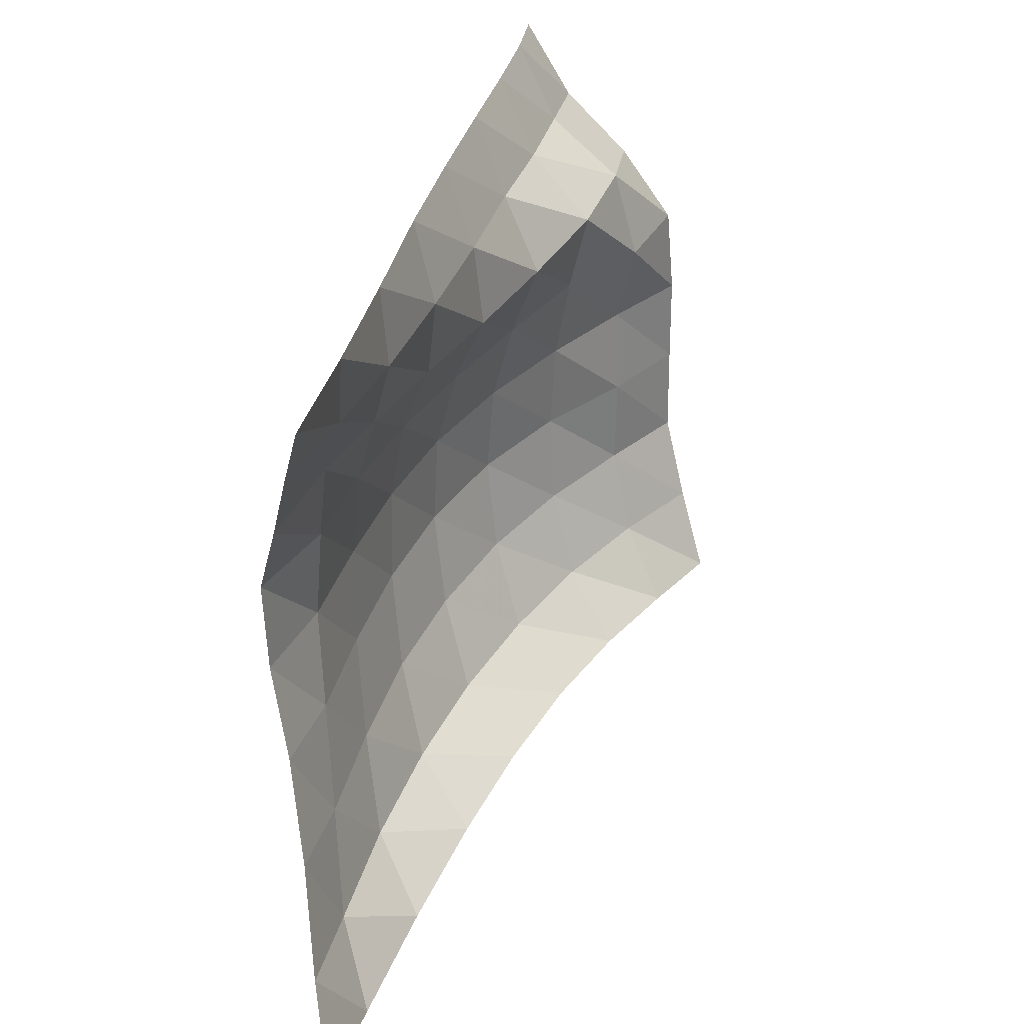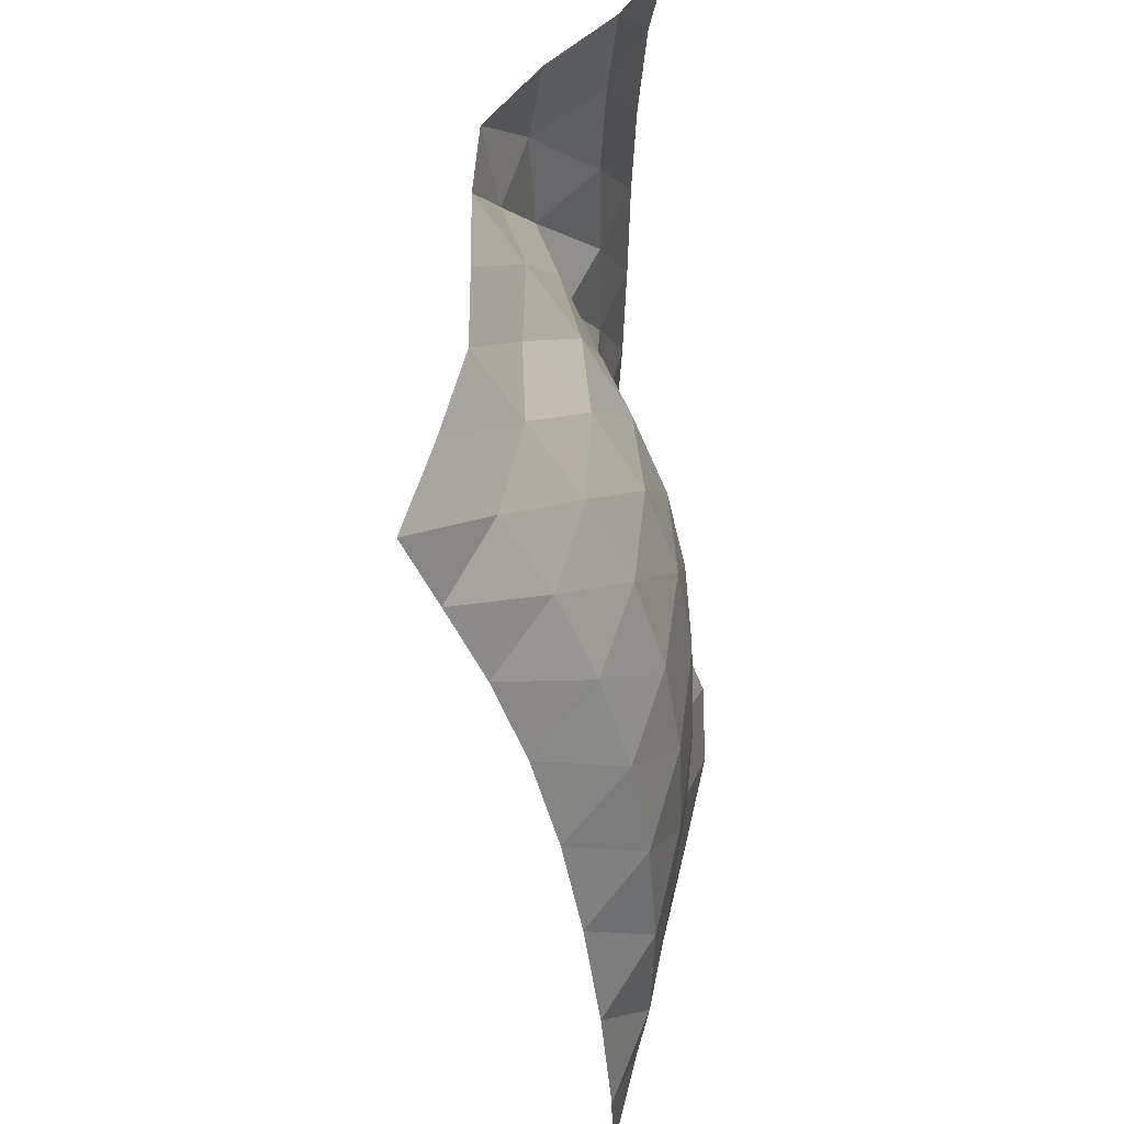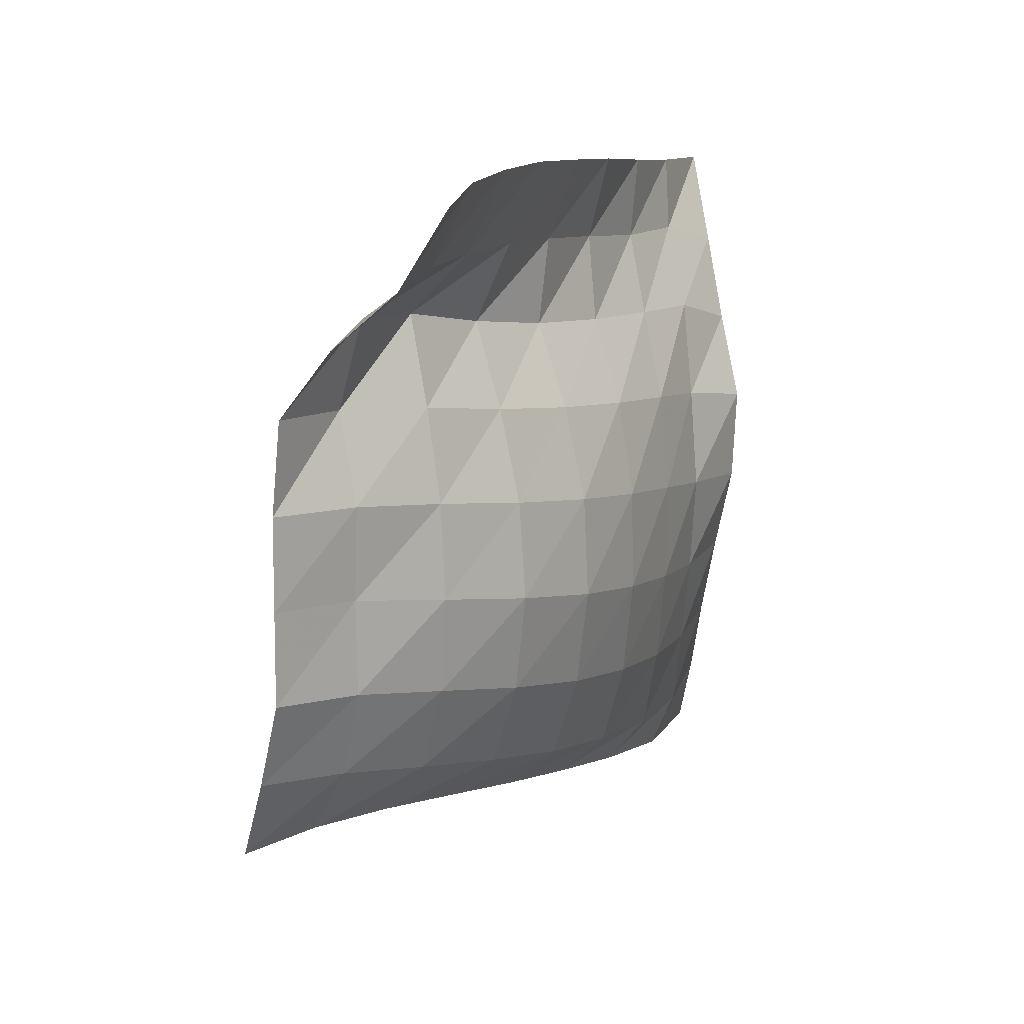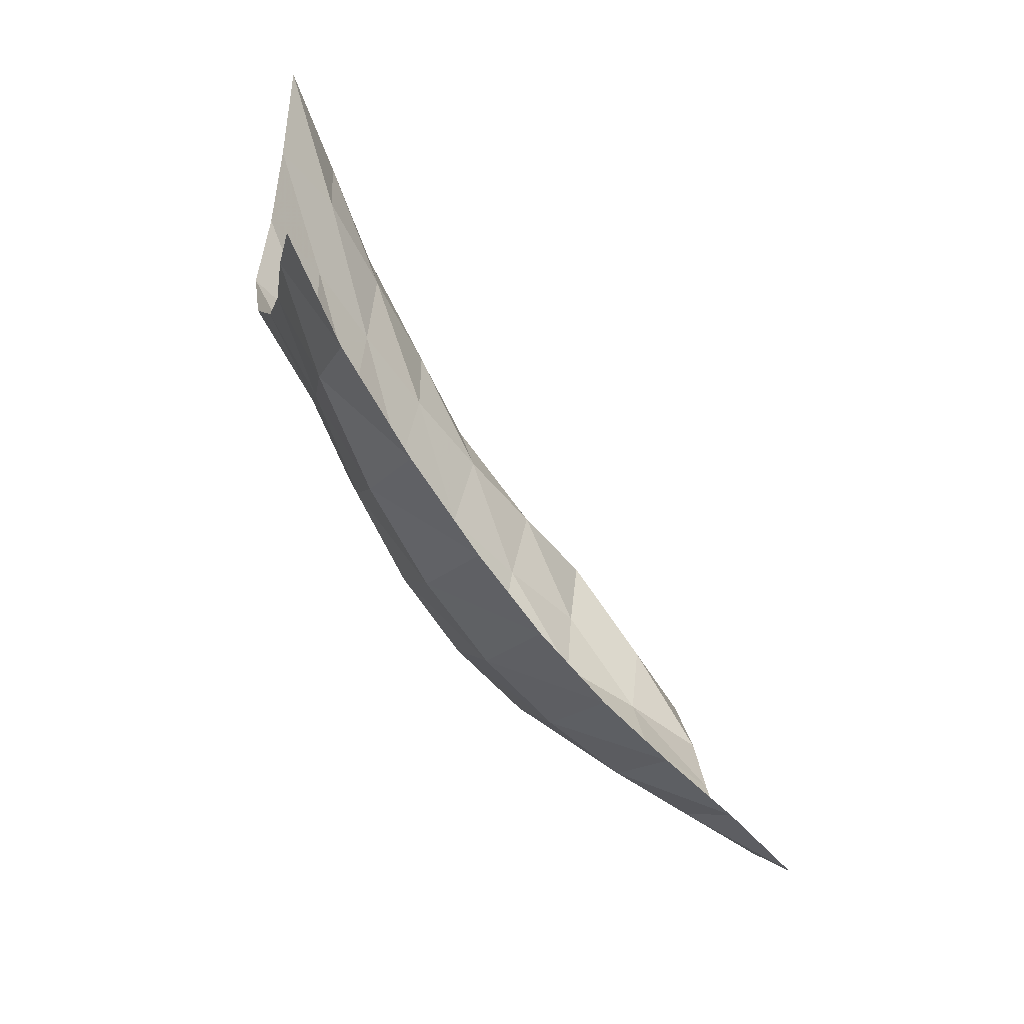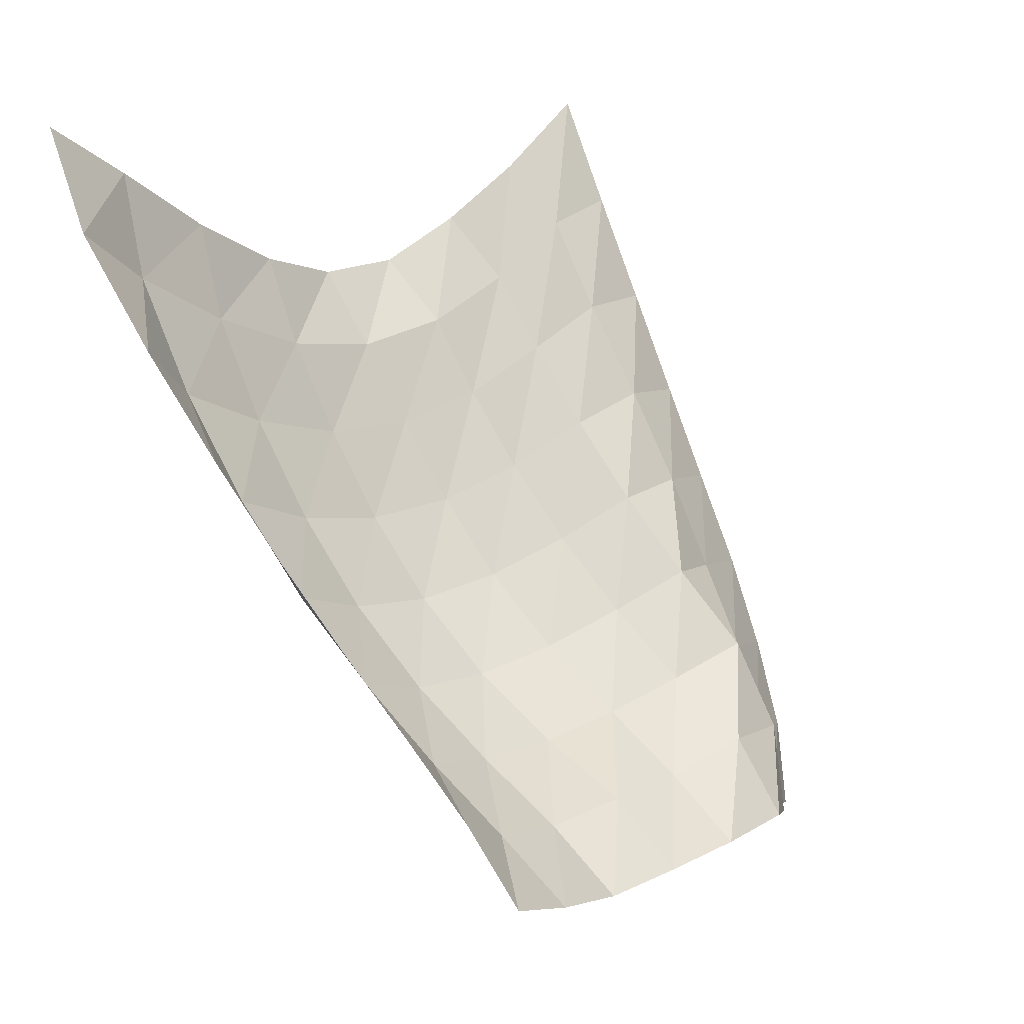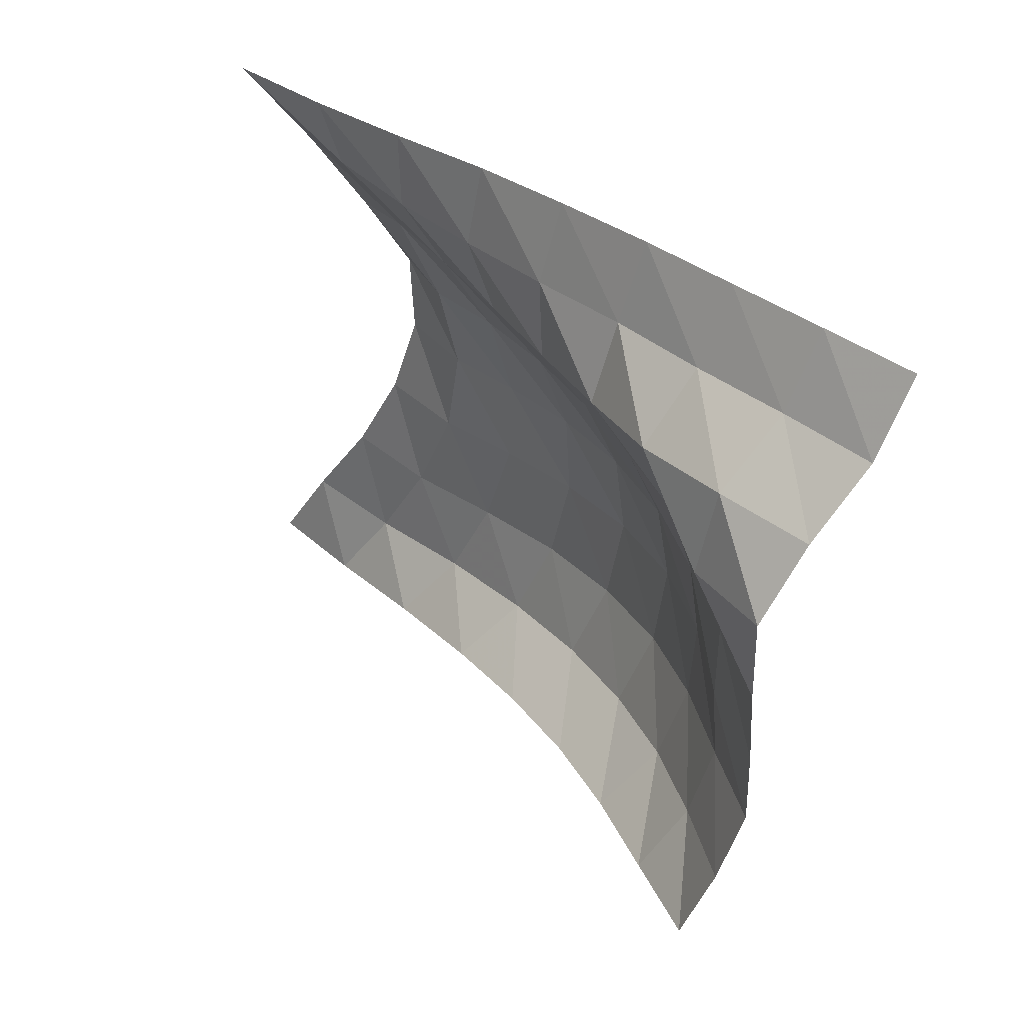
<metadata>
{"format":"obj","ext":"obj","renderer":"f3d","projection":"perspective","resolution":1024,"background":"white","views":[{"elev":28.6,"azim":174.8,"up":"+Z"},{"elev":-35.8,"azim":-21.8,"up":"+Z"},{"elev":18.5,"azim":-0.4,"up":"+Z"},{"elev":21.0,"azim":175.4,"up":"+Y"},{"elev":12.5,"azim":-134.6,"up":"+Y"},{"elev":46.9,"azim":-66.5,"up":"+Z"}]}
</metadata>
<code>
v -1 0 -1
v -0.9759 -0.1378 -0.7475
v -0.9608 -0.2992 -0.4759
v -0.9331 -0.4209 -0.2051
v -0.8923 -0.4845 0.05464
v -0.8812 -0.4689 0.3165
v -0.9263 -0.3483 0.5428
v -0.9633 -0.1945 0.7705
v -1 0 1
v -1.117 -0.2796 -0.9863
v -1.062 -0.424 -0.7578
v -1.05 -0.5633 -0.4821
v -1.037 -0.6657 -0.1949
v -1.026 -0.6996 0.0927
v -1.045 -0.6488 0.3703
v -1.064 -0.5341 0.6244
v -1.107 -0.3722 0.8399
v -1.114 -0.3105 1.045
v -1.279 -0.592 -0.9033
v -1.181 -0.7421 -0.7034
v -1.151 -0.8547 -0.4309
v -1.135 -0.9267 -0.1398
v -1.135 -0.9333 0.1503
v -1.156 -0.8707 0.4187
v -1.203 -0.7488 0.6535
v -1.242 -0.6343 0.8687
v -1.223 -0.6204 1.098
v -1.449 -0.8875 -0.814
v -1.324 -1.037 -0.6334
v -1.273 -1.133 -0.3644
v -1.251 -1.181 -0.07872
v -1.256 -1.167 0.2067
v -1.294 -1.093 0.4641
v -1.362 -0.9759 0.6875
v -1.381 -0.9066 0.9218
v -1.327 -0.9269 1.155
v -1.615 -1.145 -0.7351
v -1.485 -1.297 -0.5601
v -1.422 -1.383 -0.2976
v -1.394 -1.417 -0.01418
v -1.406 -1.388 0.2626
v -1.459 -1.307 0.5113
v -1.533 -1.2 0.7305
v -1.506 -1.178 0.9715
v -1.43 -1.209 1.201
v -1.793 -1.385 -0.6619
v -1.666 -1.526 -0.4832
v -1.602 -1.604 -0.2251
v -1.576 -1.625 0.05179
v -1.593 -1.59 0.3193
v -1.645 -1.511 0.5648
v -1.71 -1.418 0.7907
v -1.618 -1.451 1.016
v -1.537 -1.49 1.244
v -1.975 -1.594 -0.6054
v -1.864 -1.727 -0.4122
v -1.807 -1.788 -0.1572
v -1.794 -1.796 0.1123
v -1.805 -1.764 0.3741
v -1.84 -1.703 0.6239
v -1.883 -1.631 0.8637
v -1.727 -1.713 1.044
v -1.631 -1.757 1.27
v -2.164 -1.79 -0.5676
v -2.071 -1.897 -0.3528
v -2.025 -1.948 -0.1007
v -2.028 -1.93 0.1603
v -2.019 -1.925 0.4185
v -2.063 -1.854 0.6606
v -2 -1.882 0.9081
v -1.817 -1.976 1.063
v -1.714 -2.025 1.285
v -2.339 -1.984 -0.551
v -2.28 -2.058 -0.3143
v -2.228 -2.11 -0.06716
v -2.225 -2.101 0.1906
v -2.222 -2.086 0.4447
v -2.2 -2.072 0.6958
v -2.061 -2.143 0.8926
v -1.891 -2.234 1.059
v -1.767 -2.283 1.273
f 1 10 2
f 2 10 11
f 2 11 3
f 3 11 12
f 3 12 4
f 4 12 13
f 4 13 5
f 5 13 14
f 5 14 6
f 6 14 15
f 6 15 7
f 7 15 16
f 7 16 8
f 8 16 17
f 8 17 9
f 9 17 18
f 10 19 11
f 11 19 20
f 11 20 12
f 12 20 21
f 12 21 13
f 13 21 22
f 13 22 14
f 14 22 23
f 14 23 15
f 15 23 24
f 15 24 16
f 16 24 25
f 16 25 17
f 17 25 26
f 17 26 18
f 18 26 27
f 19 28 20
f 20 28 29
f 20 29 21
f 21 29 30
f 21 30 22
f 22 30 31
f 22 31 23
f 23 31 32
f 23 32 24
f 24 32 33
f 24 33 25
f 25 33 34
f 25 34 26
f 26 34 35
f 26 35 27
f 27 35 36
f 28 37 29
f 29 37 38
f 29 38 30
f 30 38 39
f 30 39 31
f 31 39 40
f 31 40 32
f 32 40 41
f 32 41 33
f 33 41 42
f 33 42 34
f 34 42 43
f 34 43 35
f 35 43 44
f 35 44 36
f 36 44 45
f 37 46 38
f 38 46 47
f 38 47 39
f 39 47 48
f 39 48 40
f 40 48 49
f 40 49 41
f 41 49 50
f 41 50 42
f 42 50 51
f 42 51 43
f 43 51 52
f 43 52 44
f 44 52 53
f 44 53 45
f 45 53 54
f 46 55 47
f 47 55 56
f 47 56 48
f 48 56 57
f 48 57 49
f 49 57 58
f 49 58 50
f 50 58 59
f 50 59 51
f 51 59 60
f 51 60 52
f 52 60 61
f 52 61 53
f 53 61 62
f 53 62 54
f 54 62 63
f 55 64 56
f 56 64 65
f 56 65 57
f 57 65 66
f 57 66 58
f 58 66 67
f 58 67 59
f 59 67 68
f 59 68 60
f 60 68 69
f 60 69 61
f 61 69 70
f 61 70 62
f 62 70 71
f 62 71 63
f 63 71 72
f 64 73 65
f 65 73 74
f 65 74 66
f 66 74 75
f 66 75 67
f 67 75 76
f 67 76 68
f 68 76 77
f 68 77 69
f 69 77 78
f 69 78 70
f 70 78 79
f 70 79 71
f 71 79 80
f 71 80 72
f 72 80 81

</code>
